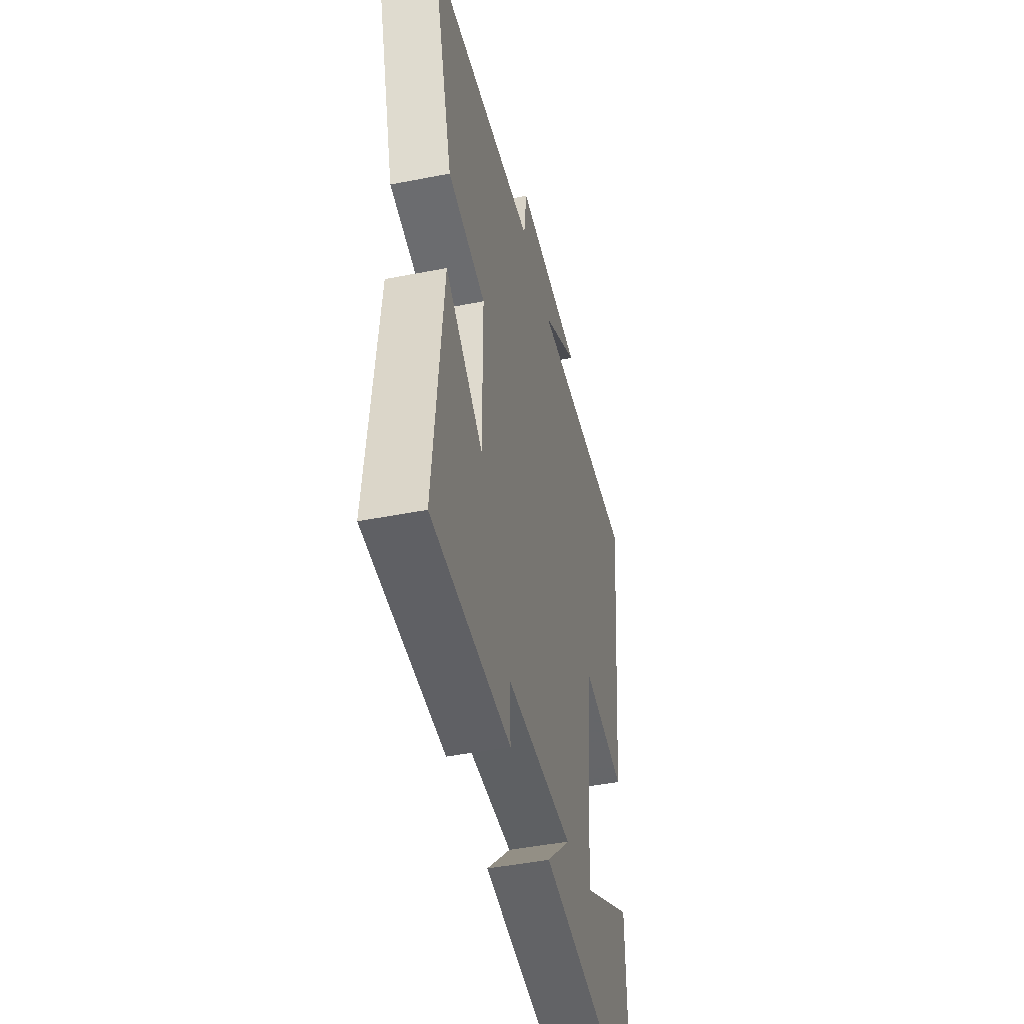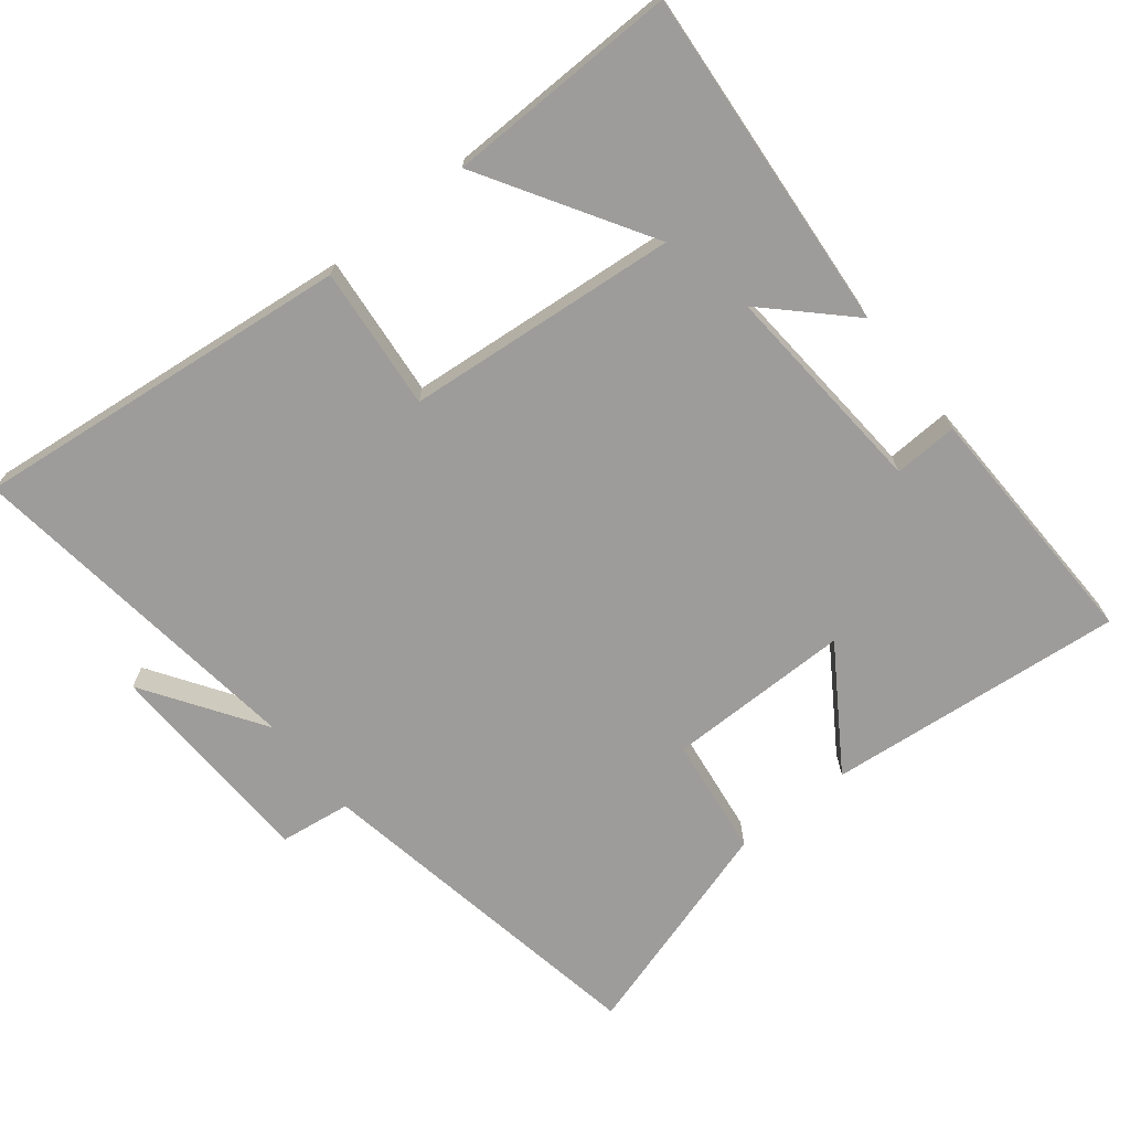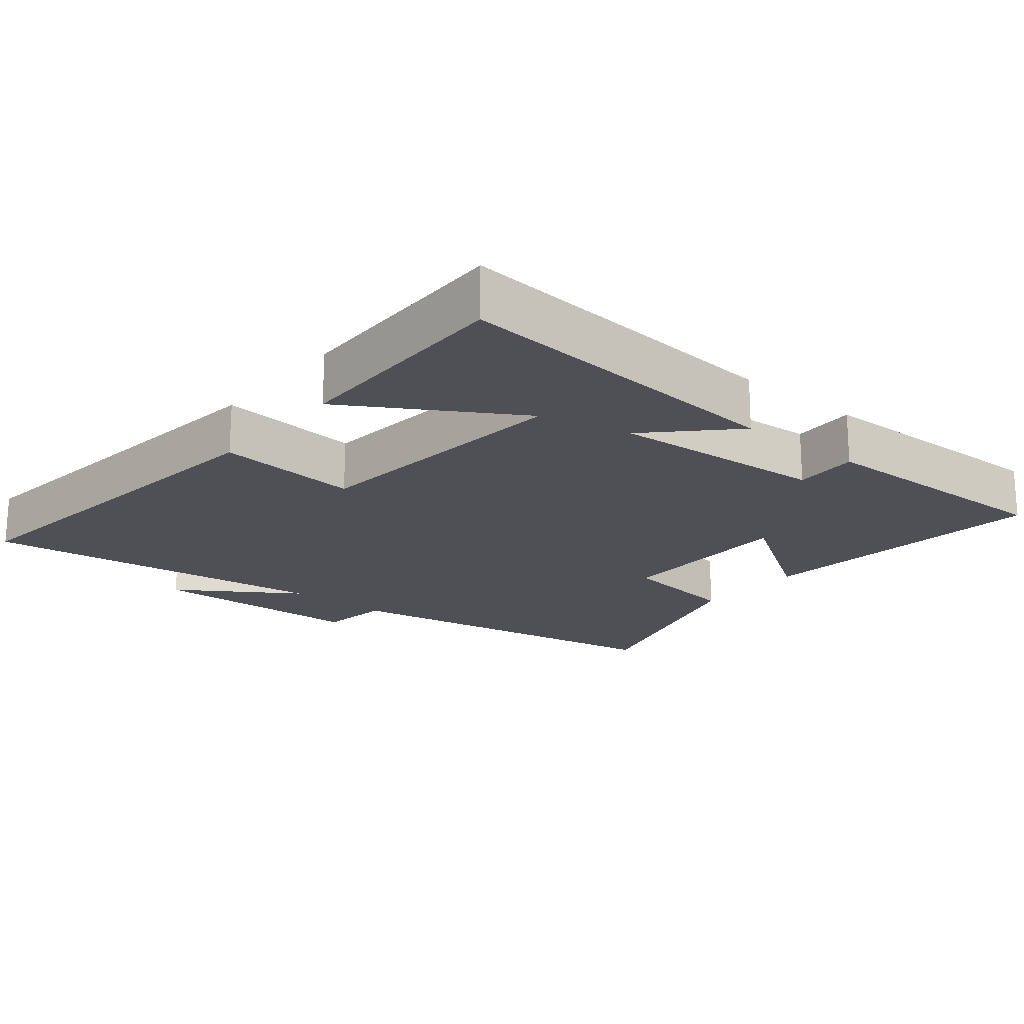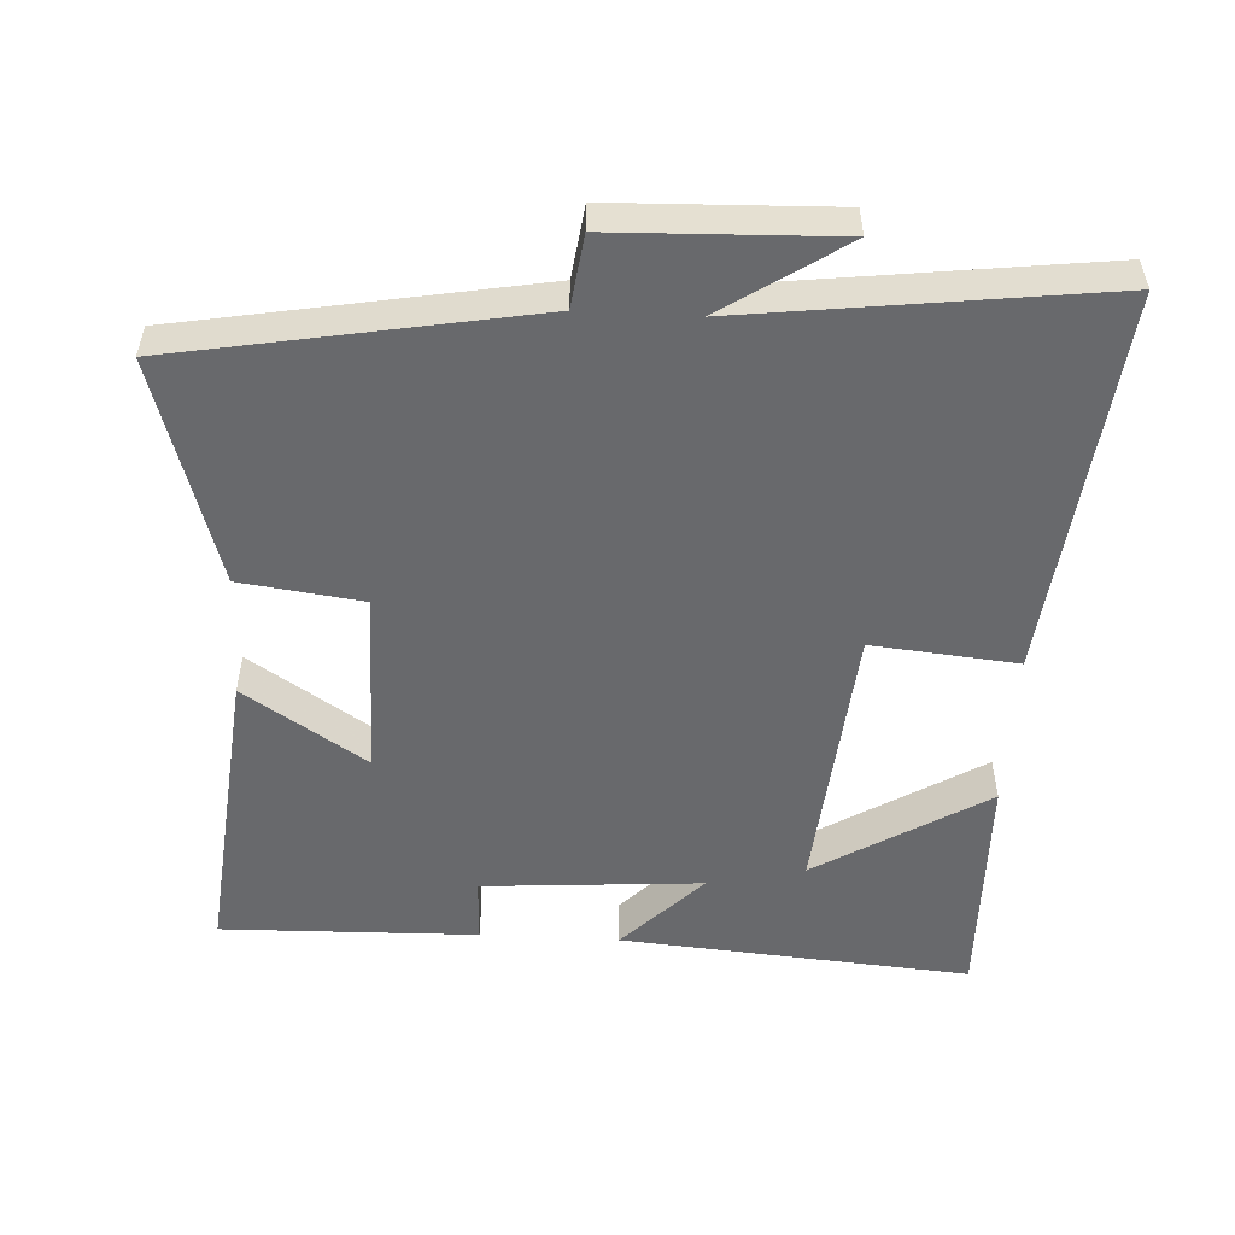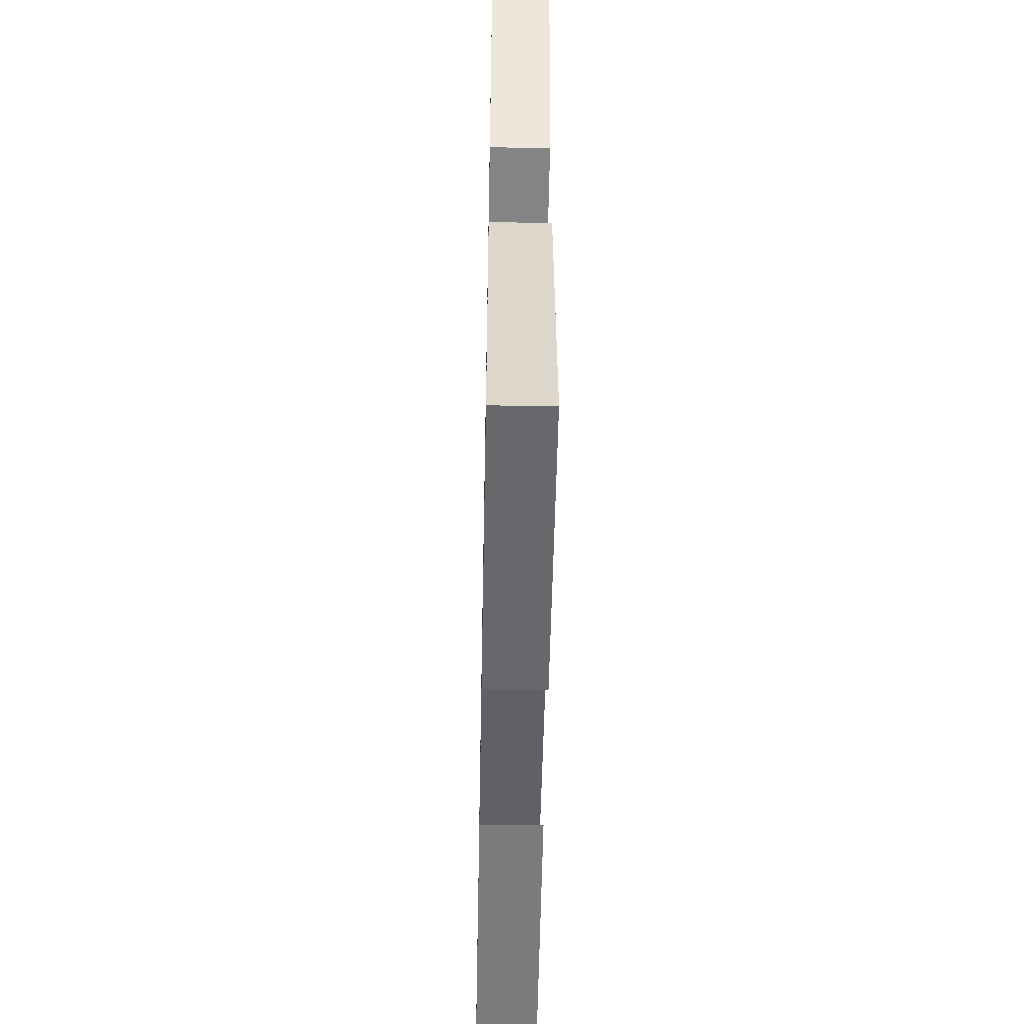
<metadata>
{"format":"obj","ext":"obj","renderer":"f3d","projection":"perspective","resolution":1024,"background":"white","views":[{"elev":-46.4,"azim":-77.4,"up":"+Z"},{"elev":-70.2,"azim":128.7,"up":"+Y"},{"elev":-19.4,"azim":140.5,"up":"+Y"},{"elev":-52.7,"azim":-3.0,"up":"+Y"},{"elev":-53.7,"azim":-91.1,"up":"+Z"}]}
</metadata>
<code>
v -0.543 0.07 -0.508
v -0.5 0.07 -0.081
v -0.328 0.07 -0.194
v -0.328 0.07 0.07
v -0.5 0.07 0.093
v -0.596 0.07 0.412
v -0.097 0.07 0.5
v -0.083 0.07 0.602
v 0.229 0.07 0.612
v 0.059 0.07 0.5
v 0.561 0.07 0.562
v 0.5 0.07 0.015
v 0.295 0.07 0.035
v 0.259 0.07 -0.355
v 0.5 0.07 -0.209
v 0.506 0.07 -0.541
v 0.013 0.07 -0.5
v 0.125 0.07 -0.386
v -0.185 0.07 -0.408
v -0.181 0.07 -0.5
v -0.543 0 -0.508
v -0.5 0 -0.081
v -0.328 0 -0.194
v -0.328 0 0.07
v -0.5 0 0.093
v -0.596 0 0.412
v -0.097 0 0.5
v -0.083 0 0.602
v 0.229 0 0.612
v 0.059 0 0.5
v 0.561 0 0.562
v 0.5 0 0.015
v 0.295 0 0.035
v 0.259 0 -0.355
v 0.5 0 -0.209
v 0.506 0 -0.541
v 0.013 0 -0.5
v 0.125 0 -0.386
v -0.185 0 -0.408
v -0.181 0 -0.5
f 1 2 3
f 20 1 3
f 19 20 3
f 18 19 3 4
f 16 17 18
f 16 18 4
f 14 15 16
f 14 16 4
f 13 14 4
f 10 11 12 13
f 5 6 7
f 4 5 7
f 13 4 7
f 10 13 7
f 7 8 9 10
f 23 22 21
f 23 21 40
f 23 40 39
f 24 23 39 38
f 38 37 36
f 24 38 36
f 36 35 34
f 24 36 34
f 24 34 33
f 33 32 31 30
f 27 26 25
f 27 25 24
f 27 24 33
f 27 33 30
f 30 29 28 27
f 1 21 22 2
f 2 22 23 3
f 3 23 24 4
f 4 24 25 5
f 5 25 26 6
f 6 26 27 7
f 7 27 28 8
f 8 28 29 9
f 9 29 30 10
f 10 30 31 11
f 11 31 32 12
f 12 32 33 13
f 13 33 34 14
f 14 34 35 15
f 15 35 36 16
f 16 36 37 17
f 17 37 38 18
f 18 38 39 19
f 19 39 40 20
f 20 40 21 1

</code>
